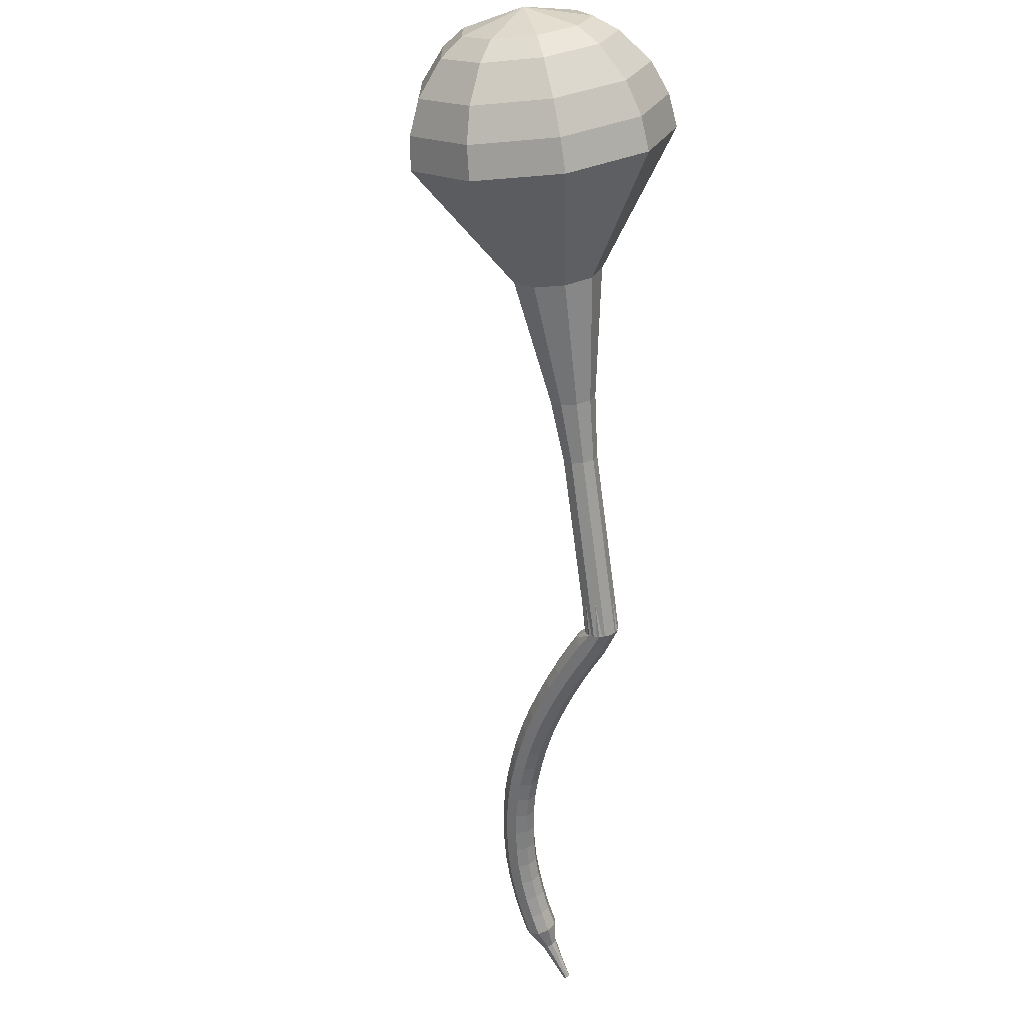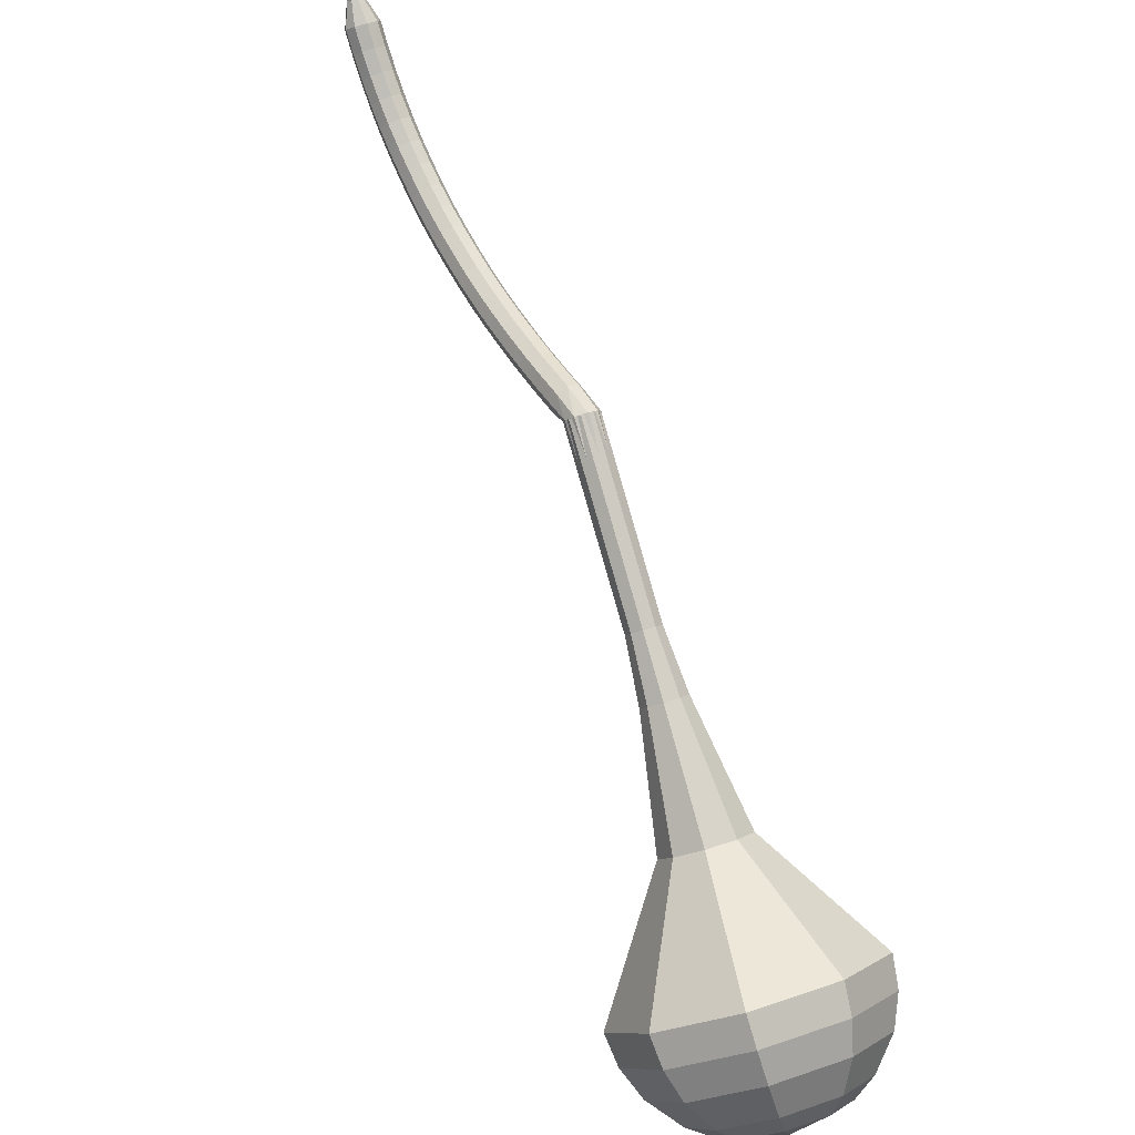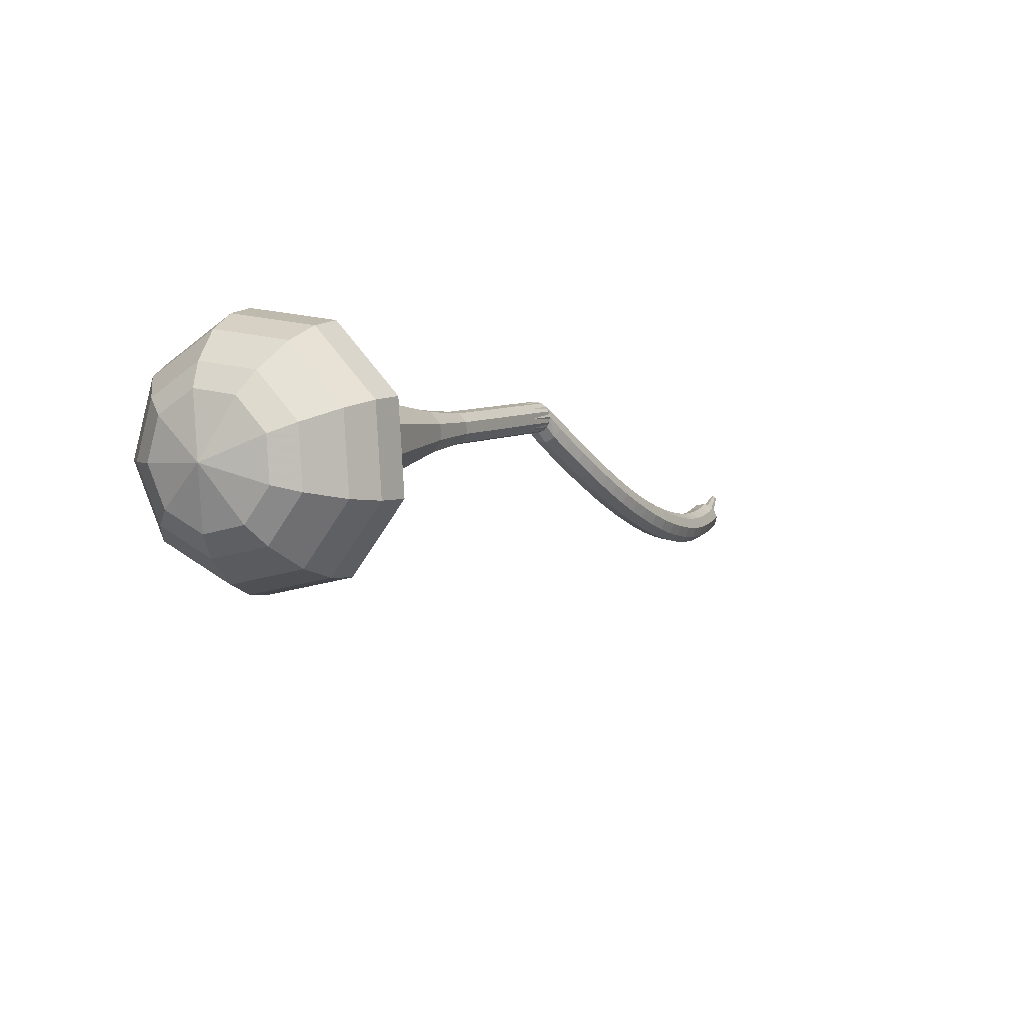
<metadata>
{"format":"obj","ext":"obj","renderer":"f3d","projection":"perspective","resolution":1024,"background":"white","views":[{"elev":68.2,"azim":-75.4,"up":"+Y"},{"elev":69.8,"azim":119.6,"up":"+Z"},{"elev":56.8,"azim":153.1,"up":"+Y"}]}
</metadata>
<code>
g tube1
v 150.3 153.5 95.29
v 148.8 153.6 92.26
v 146.3 155.2 90.64
v 144 157.7 91.2
v 143 159.7 93.68
v 143.7 160.5 96.91
v 145.8 159.5 99.39
v 148.3 157.4 99.95
v 150.1 155 98.33
v 150.3 153.5 95.29
v 149.9 155 95.01
v 148.8 155.1 92.79
v 147 156.3 91.6
v 145.3 158.1 92.01
v 144.6 159.6 93.83
v 145.1 160.2 96.19
v 146.6 159.5 98.01
v 148.5 157.9 98.42
v 149.8 156.1 97.23
v 149.9 155 95.01
v 147.9 158.2 94.73
v 147.9 158.2 94.73
v 147.9 158.2 94.73
v 147.9 158.2 94.73
v 147.9 158.2 94.73
v 147.9 158.2 94.73
v 147.9 158.2 94.73
v 147.9 158.2 94.73
v 147.9 158.2 94.73
v 147.9 158.2 94.73
v 122.8 133.2 106
v 122.9 132.9 105.4
v 123.2 132.4 105
v 123.7 132 105.2
v 124.2 131.8 105.7
v 124.3 131.9 106.3
v 124.1 132.3 106.8
v 123.6 132.8 106.9
v 123.1 133.2 106.6
v 122.8 133.2 106
v 122.1 131.8 105.5
v 122.4 131.9 104.9
v 122.9 131.7 104.6
v 123.5 131.4 104.7
v 123.8 131 105.2
v 123.7 130.8 105.8
v 123.2 130.8 106.3
v 122.6 131.1 106.4
v 122.2 131.5 106.1
v 122.1 131.8 105.5
v 121.4 130.6 105
v 121.7 130.7 104.4
v 122.3 130.5 104.1
v 122.9 130.2 104.2
v 123.2 129.8 104.7
v 123.1 129.6 105.4
v 122.6 129.7 105.9
v 122 130 106
v 121.6 130.3 105.6
v 121.4 130.6 105
v 120.8 129.5 104.6
v 121.1 129.5 104
v 121.7 129.3 103.7
v 122.3 129 103.8
v 122.6 128.6 104.3
v 122.5 128.5 104.9
v 122 128.5 105.4
v 121.4 128.8 105.5
v 120.9 129.2 105.2
v 120.8 129.5 104.6
v 120.2 128.3 104.2
v 120.5 128.4 103.6
v 121 128.1 103.3
v 121.6 127.8 103.4
v 121.9 127.5 103.9
v 121.8 127.3 104.5
v 121.4 127.4 105
v 120.8 127.7 105.2
v 120.3 128.1 104.8
v 120.2 128.3 104.2
v 119.5 127.1 103.9
v 119.8 127.2 103.2
v 120.4 126.9 102.9
v 120.9 126.6 103
v 121.3 126.3 103.5
v 121.2 126.1 104.2
v 120.7 126.2 104.7
v 120.1 126.5 104.8
v 119.7 126.9 104.5
v 119.5 127.1 103.9
v 118.9 126 103.6
v 119.1 126 102.9
v 119.7 125.7 102.6
v 120.3 125.4 102.7
v 120.6 125.1 103.2
v 120.5 124.9 103.9
v 120.1 125.1 104.4
v 119.5 125.4 104.5
v 119 125.7 104.2
v 118.9 126 103.6
v 118.2 124.8 103.3
v 118.4 124.8 102.7
v 119 124.5 102.3
v 119.5 124.1 102.5
v 119.9 123.9 103
v 119.8 123.8 103.6
v 119.4 123.9 104.2
v 118.8 124.2 104.3
v 118.3 124.6 103.9
v 118.2 124.8 103.3
v 117.5 123.6 103.1
v 117.7 123.6 102.5
v 118.2 123.3 102.2
v 118.8 122.9 102.3
v 119.2 122.6 102.8
v 119.1 122.6 103.5
v 118.7 122.8 104
v 118.1 123.1 104.1
v 117.6 123.5 103.8
v 117.5 123.6 103.1
v 116.8 122.5 103
v 117 122.4 102.4
v 117.5 122.1 102
v 118.1 121.7 102.2
v 118.4 121.4 102.7
v 118.4 121.4 103.4
v 118 121.6 103.9
v 117.4 122 104
v 116.9 122.3 103.7
v 116.8 122.5 103
v 116 121.3 103
v 116.2 121.2 102.3
v 116.7 120.9 102
v 117.3 120.5 102.1
v 117.7 120.3 102.6
v 117.7 120.2 103.3
v 117.3 120.5 103.8
v 116.7 120.8 104
v 116.2 121.2 103.6
v 116 121.3 103
v 115.3 120.2 103
v 115.5 120 102.3
v 115.9 119.7 102
v 116.5 119.3 102.1
v 116.9 119.1 102.6
v 116.9 119.1 103.3
v 116.5 119.4 103.9
v 116 119.7 104
v 115.5 120 103.6
v 115.3 120.2 103
v 114.5 119 103.1
v 114.7 118.8 102.5
v 115.1 118.5 102.1
v 115.7 118.1 102.2
v 116.1 117.9 102.8
v 116.1 118 103.4
v 115.8 118.2 104
v 115.2 118.6 104.1
v 114.7 118.9 103.7
v 114.5 119 103.1
v 113.7 117.9 103.3
v 113.9 117.7 102.6
v 114.3 117.3 102.3
v 114.9 116.9 102.4
v 115.3 116.7 102.9
v 115.3 116.8 103.6
v 115 117.2 104.1
v 114.5 117.6 104.3
v 114 117.9 103.9
v 113.7 117.9 103.3
v 112.9 116.8 103.5
v 113 116.6 102.9
v 113.5 116.2 102.6
v 114 115.8 102.7
v 114.5 115.6 103.2
v 114.5 115.7 103.9
v 114.3 116.1 104.4
v 113.7 116.5 104.5
v 113.2 116.8 104.2
v 112.9 116.8 103.5
v 112.1 115.8 103.9
v 112.2 115.5 103.3
v 112.6 115 102.9
v 113.2 114.7 103
v 113.6 114.5 103.5
v 113.7 114.7 104.2
v 113.5 115 104.7
v 113 115.5 104.8
v 112.4 115.8 104.5
v 112.1 115.8 103.9
v 111.3 114.8 104.3
v 111.4 114.4 103.7
v 111.8 114 103.4
v 112.3 113.6 103.5
v 112.8 113.4 104
v 112.9 113.6 104.6
v 112.7 114 105.1
v 112.2 114.5 105.2
v 111.7 114.8 104.9
v 111.3 114.8 104.3
v 110.5 113.8 104.8
v 110.6 113.4 104.2
v 110.9 113 103.9
v 111.5 112.6 104
v 111.9 112.4 104.5
v 112.1 112.6 105.1
v 111.9 113.1 105.6
v 111.4 113.6 105.7
v 110.9 113.8 105.4
v 110.5 113.8 104.8
v 109.7 112.8 105.4
v 109.7 112.5 104.8
v 110.1 112 104.5
v 110.6 111.6 104.6
v 111.1 111.5 105.1
v 111.3 111.7 105.7
v 111.1 112.2 106.2
v 110.7 112.6 106.3
v 110.1 112.9 106
v 109.7 112.8 105.4
v 109 112 106.1
v 108.9 111.6 105.5
v 109.2 111 105.2
v 109.8 110.6 105.3
v 110.3 110.5 105.8
v 110.5 110.8 106.4
v 110.4 111.3 106.8
v 109.9 111.8 106.9
v 109.3 112 106.6
v 109 112 106.1
v 108.5 110.8 106.8
v 108.5 110.6 106.5
v 108.6 110.3 106.4
v 108.9 110.1 106.4
v 109.2 110 106.7
v 109.3 110.2 106.9
v 109.2 110.4 107.2
v 109 110.7 107.2
v 108.7 110.8 107.1
v 108.5 110.8 106.8
v 107.9 109.9 107.6
v 107.8 109.7 107.4
v 107.9 109.5 107.3
v 108.1 109.4 107.4
v 108.3 109.4 107.5
v 108.4 109.5 107.7
v 108.3 109.6 107.8
v 108.2 109.8 107.9
v 108 109.9 107.8
v 107.9 109.9 107.6
v 107.2 109 108.4
v 107.1 108.9 108.3
v 107.2 108.8 108.3
v 107.3 108.7 108.3
v 107.4 108.7 108.4
v 107.5 108.8 108.5
v 107.4 108.9 108.6
v 107.4 109 108.6
v 107.3 109 108.5
v 107.2 109 108.4
f 1 2 12
f 12 11 1
f 2 3 13
f 13 12 2
f 3 4 14
f 14 13 3
f 4 5 15
f 15 14 4
f 5 6 16
f 16 15 5
f 6 7 17
f 17 16 6
f 7 8 18
f 18 17 7
f 8 9 19
f 19 18 8
f 9 10 20
f 20 19 9
f 11 12 22
f 22 21 11
f 12 13 23
f 23 22 12
f 13 14 24
f 24 23 13
f 14 15 25
f 25 24 14
f 15 16 26
f 26 25 15
f 16 17 27
f 27 26 16
f 17 18 28
f 28 27 17
f 18 19 29
f 29 28 18
f 19 20 30
f 30 29 19
f 21 22 32
f 32 31 21
f 22 23 33
f 33 32 22
f 23 24 34
f 34 33 23
f 24 25 35
f 35 34 24
f 25 26 36
f 36 35 25
f 26 27 37
f 37 36 26
f 27 28 38
f 38 37 27
f 28 29 39
f 39 38 28
f 29 30 40
f 40 39 29
f 31 32 42
f 42 41 31
f 32 33 43
f 43 42 32
f 33 34 44
f 44 43 33
f 34 35 45
f 45 44 34
f 35 36 46
f 46 45 35
f 36 37 47
f 47 46 36
f 37 38 48
f 48 47 37
f 38 39 49
f 49 48 38
f 39 40 50
f 50 49 39
f 41 42 52
f 52 51 41
f 42 43 53
f 53 52 42
f 43 44 54
f 54 53 43
f 44 45 55
f 55 54 44
f 45 46 56
f 56 55 45
f 46 47 57
f 57 56 46
f 47 48 58
f 58 57 47
f 48 49 59
f 59 58 48
f 49 50 60
f 60 59 49
f 51 52 62
f 62 61 51
f 52 53 63
f 63 62 52
f 53 54 64
f 64 63 53
f 54 55 65
f 65 64 54
f 55 56 66
f 66 65 55
f 56 57 67
f 67 66 56
f 57 58 68
f 68 67 57
f 58 59 69
f 69 68 58
f 59 60 70
f 70 69 59
f 61 62 72
f 72 71 61
f 62 63 73
f 73 72 62
f 63 64 74
f 74 73 63
f 64 65 75
f 75 74 64
f 65 66 76
f 76 75 65
f 66 67 77
f 77 76 66
f 67 68 78
f 78 77 67
f 68 69 79
f 79 78 68
f 69 70 80
f 80 79 69
f 71 72 82
f 82 81 71
f 72 73 83
f 83 82 72
f 73 74 84
f 84 83 73
f 74 75 85
f 85 84 74
f 75 76 86
f 86 85 75
f 76 77 87
f 87 86 76
f 77 78 88
f 88 87 77
f 78 79 89
f 89 88 78
f 79 80 90
f 90 89 79
f 81 82 92
f 92 91 81
f 82 83 93
f 93 92 82
f 83 84 94
f 94 93 83
f 84 85 95
f 95 94 84
f 85 86 96
f 96 95 85
f 86 87 97
f 97 96 86
f 87 88 98
f 98 97 87
f 88 89 99
f 99 98 88
f 89 90 100
f 100 99 89
f 91 92 102
f 102 101 91
f 92 93 103
f 103 102 92
f 93 94 104
f 104 103 93
f 94 95 105
f 105 104 94
f 95 96 106
f 106 105 95
f 96 97 107
f 107 106 96
f 97 98 108
f 108 107 97
f 98 99 109
f 109 108 98
f 99 100 110
f 110 109 99
f 101 102 112
f 112 111 101
f 102 103 113
f 113 112 102
f 103 104 114
f 114 113 103
f 104 105 115
f 115 114 104
f 105 106 116
f 116 115 105
f 106 107 117
f 117 116 106
f 107 108 118
f 118 117 107
f 108 109 119
f 119 118 108
f 109 110 120
f 120 119 109
f 111 112 122
f 122 121 111
f 112 113 123
f 123 122 112
f 113 114 124
f 124 123 113
f 114 115 125
f 125 124 114
f 115 116 126
f 126 125 115
f 116 117 127
f 127 126 116
f 117 118 128
f 128 127 117
f 118 119 129
f 129 128 118
f 119 120 130
f 130 129 119
f 121 122 132
f 132 131 121
f 122 123 133
f 133 132 122
f 123 124 134
f 134 133 123
f 124 125 135
f 135 134 124
f 125 126 136
f 136 135 125
f 126 127 137
f 137 136 126
f 127 128 138
f 138 137 127
f 128 129 139
f 139 138 128
f 129 130 140
f 140 139 129
f 131 132 142
f 142 141 131
f 132 133 143
f 143 142 132
f 133 134 144
f 144 143 133
f 134 135 145
f 145 144 134
f 135 136 146
f 146 145 135
f 136 137 147
f 147 146 136
f 137 138 148
f 148 147 137
f 138 139 149
f 149 148 138
f 139 140 150
f 150 149 139
f 141 142 152
f 152 151 141
f 142 143 153
f 153 152 142
f 143 144 154
f 154 153 143
f 144 145 155
f 155 154 144
f 145 146 156
f 156 155 145
f 146 147 157
f 157 156 146
f 147 148 158
f 158 157 147
f 148 149 159
f 159 158 148
f 149 150 160
f 160 159 149
f 151 152 162
f 162 161 151
f 152 153 163
f 163 162 152
f 153 154 164
f 164 163 153
f 154 155 165
f 165 164 154
f 155 156 166
f 166 165 155
f 156 157 167
f 167 166 156
f 157 158 168
f 168 167 157
f 158 159 169
f 169 168 158
f 159 160 170
f 170 169 159
f 161 162 172
f 172 171 161
f 162 163 173
f 173 172 162
f 163 164 174
f 174 173 163
f 164 165 175
f 175 174 164
f 165 166 176
f 176 175 165
f 166 167 177
f 177 176 166
f 167 168 178
f 178 177 167
f 168 169 179
f 179 178 168
f 169 170 180
f 180 179 169
f 171 172 182
f 182 181 171
f 172 173 183
f 183 182 172
f 173 174 184
f 184 183 173
f 174 175 185
f 185 184 174
f 175 176 186
f 186 185 175
f 176 177 187
f 187 186 176
f 177 178 188
f 188 187 177
f 178 179 189
f 189 188 178
f 179 180 190
f 190 189 179
f 181 182 192
f 192 191 181
f 182 183 193
f 193 192 182
f 183 184 194
f 194 193 183
f 184 185 195
f 195 194 184
f 185 186 196
f 196 195 185
f 186 187 197
f 197 196 186
f 187 188 198
f 198 197 187
f 188 189 199
f 199 198 188
f 189 190 200
f 200 199 189
f 191 192 202
f 202 201 191
f 192 193 203
f 203 202 192
f 193 194 204
f 204 203 193
f 194 195 205
f 205 204 194
f 195 196 206
f 206 205 195
f 196 197 207
f 207 206 196
f 197 198 208
f 208 207 197
f 198 199 209
f 209 208 198
f 199 200 210
f 210 209 199
f 201 202 212
f 212 211 201
f 202 203 213
f 213 212 202
f 203 204 214
f 214 213 203
f 204 205 215
f 215 214 204
f 205 206 216
f 216 215 205
f 206 207 217
f 217 216 206
f 207 208 218
f 218 217 207
f 208 209 219
f 219 218 208
f 209 210 220
f 220 219 209
f 211 212 222
f 222 221 211
f 212 213 223
f 223 222 212
f 213 214 224
f 224 223 213
f 214 215 225
f 225 224 214
f 215 216 226
f 226 225 215
f 216 217 227
f 227 226 216
f 217 218 228
f 228 227 217
f 218 219 229
f 229 228 218
f 219 220 230
f 230 229 219
f 221 222 232
f 232 231 221
f 222 223 233
f 233 232 222
f 223 224 234
f 234 233 223
f 224 225 235
f 235 234 224
f 225 226 236
f 236 235 225
f 226 227 237
f 237 236 226
f 227 228 238
f 238 237 227
f 228 229 239
f 239 238 228
f 229 230 240
f 240 239 229
f 231 232 242
f 242 241 231
f 232 233 243
f 243 242 232
f 233 234 244
f 244 243 233
f 234 235 245
f 245 244 234
f 235 236 246
f 246 245 235
f 236 237 247
f 247 246 236
f 237 238 248
f 248 247 237
f 238 239 249
f 249 248 238
f 239 240 250
f 250 249 239
f 241 242 252
f 252 251 241
f 242 243 253
f 253 252 242
f 243 244 254
f 254 253 243
f 244 245 255
f 255 254 244
f 245 246 256
f 256 255 245
f 246 247 257
f 257 256 246
f 247 248 258
f 258 257 247
f 248 249 259
f 259 258 248
f 249 250 260
f 260 259 249
v 124.3 131.8 106
v 124 131.8 105.4
v 123.5 132.2 105.1
v 123 132.7 105.2
v 122.8 133.1 105.7
v 122.9 133.2 106.3
v 123.4 133 106.8
v 123.9 132.6 106.9
v 124.2 132.1 106.6
v 124.3 131.8 106
v 126.7 134.4 104.9
v 126.4 134.4 104.3
v 125.9 134.7 103.9
v 125.4 135.2 104
v 125.2 135.6 104.5
v 125.4 135.8 105.2
v 125.8 135.6 105.7
v 126.3 135.2 105.8
v 126.7 134.7 105.5
v 126.7 134.4 104.9
v 129.1 136.9 103.7
v 128.8 137 103.1
v 128.3 137.3 102.8
v 127.9 137.8 102.9
v 127.7 138.2 103.4
v 127.8 138.3 104.1
v 128.2 138.2 104.6
v 128.7 137.7 104.7
v 129.1 137.2 104.4
v 129.1 136.9 103.7
v 131.6 139.5 102.6
v 131.3 139.5 102
v 130.8 139.8 101.7
v 130.3 140.3 101.8
v 130.1 140.8 102.3
v 130.2 140.9 102.9
v 130.7 140.7 103.4
v 131.2 140.3 103.6
v 131.5 139.8 103.2
v 131.6 139.5 102.6
v 134.2 141.8 101.5
v 133.8 141.9 100.7
v 133.2 142.3 100.3
v 132.6 143 100.4
v 132.3 143.5 101.1
v 132.5 143.7 101.9
v 133 143.5 102.6
v 133.7 142.9 102.7
v 134.2 142.2 102.3
v 134.2 141.8 101.5
v 140 146.1 99.25
v 139.2 146.2 97.68
v 137.9 147 96.85
v 136.7 148.3 97.14
v 136.2 149.3 98.41
v 136.6 149.7 100.1
v 137.7 149.2 101.4
v 139 148.1 101.6
v 139.9 146.9 100.8
v 140 146.1 99.25
v 148.4 147.8 97
v 146.2 148 92.41
v 142.4 150.5 89.96
v 138.9 154.2 90.81
v 137.4 157.3 94.56
v 138.4 158.4 99.44
v 141.6 157 103.2
v 145.5 153.7 104
v 148.2 150.1 101.6
v 148.4 147.8 97
v 149.5 149.3 96.43
v 147.3 149.4 91.98
v 143.7 151.9 89.62
v 140.3 155.4 90.44
v 138.8 158.4 94.06
v 139.8 159.5 98.8
v 142.9 158.2 102.4
v 146.6 155 103.2
v 149.2 151.5 100.9
v 149.5 149.3 96.43
v 150.2 151.1 95.86
v 148.2 151.2 91.88
v 144.9 153.4 89.77
v 141.9 156.6 90.5
v 140.6 159.3 93.75
v 141.5 160.3 97.98
v 144.3 159.1 101.2
v 147.6 156.2 102
v 149.9 153.1 99.84
v 150.2 151.1 95.86
v 150.3 153.5 95.29
v 148.8 153.6 92.26
v 146.3 155.2 90.64
v 144 157.7 91.2
v 143 159.7 93.68
v 143.7 160.5 96.91
v 145.8 159.5 99.39
v 148.3 157.4 99.95
v 150.1 155 98.33
v 150.3 153.5 95.29
v 149.9 155 95.01
v 148.8 155.1 92.79
v 147 156.3 91.6
v 145.3 158.1 92.01
v 144.6 159.6 93.83
v 145.1 160.2 96.19
v 146.6 159.5 98.01
v 148.5 157.9 98.42
v 149.8 156.1 97.23
v 149.9 155 95.01
v 147.9 158.2 94.73
v 147.9 158.2 94.73
v 147.9 158.2 94.73
v 147.9 158.2 94.73
v 147.9 158.2 94.73
v 147.9 158.2 94.73
v 147.9 158.2 94.73
v 147.9 158.2 94.73
v 147.9 158.2 94.73
v 147.9 158.2 94.73
f 261 262 272
f 272 271 261
f 262 263 273
f 273 272 262
f 263 264 274
f 274 273 263
f 264 265 275
f 275 274 264
f 265 266 276
f 276 275 265
f 266 267 277
f 277 276 266
f 267 268 278
f 278 277 267
f 268 269 279
f 279 278 268
f 269 270 280
f 280 279 269
f 271 272 282
f 282 281 271
f 272 273 283
f 283 282 272
f 273 274 284
f 284 283 273
f 274 275 285
f 285 284 274
f 275 276 286
f 286 285 275
f 276 277 287
f 287 286 276
f 277 278 288
f 288 287 277
f 278 279 289
f 289 288 278
f 279 280 290
f 290 289 279
f 281 282 292
f 292 291 281
f 282 283 293
f 293 292 282
f 283 284 294
f 294 293 283
f 284 285 295
f 295 294 284
f 285 286 296
f 296 295 285
f 286 287 297
f 297 296 286
f 287 288 298
f 298 297 287
f 288 289 299
f 299 298 288
f 289 290 300
f 300 299 289
f 291 292 302
f 302 301 291
f 292 293 303
f 303 302 292
f 293 294 304
f 304 303 293
f 294 295 305
f 305 304 294
f 295 296 306
f 306 305 295
f 296 297 307
f 307 306 296
f 297 298 308
f 308 307 297
f 298 299 309
f 309 308 298
f 299 300 310
f 310 309 299
f 301 302 312
f 312 311 301
f 302 303 313
f 313 312 302
f 303 304 314
f 314 313 303
f 304 305 315
f 315 314 304
f 305 306 316
f 316 315 305
f 306 307 317
f 317 316 306
f 307 308 318
f 318 317 307
f 308 309 319
f 319 318 308
f 309 310 320
f 320 319 309
f 311 312 322
f 322 321 311
f 312 313 323
f 323 322 312
f 313 314 324
f 324 323 313
f 314 315 325
f 325 324 314
f 315 316 326
f 326 325 315
f 316 317 327
f 327 326 316
f 317 318 328
f 328 327 317
f 318 319 329
f 329 328 318
f 319 320 330
f 330 329 319
f 321 322 332
f 332 331 321
f 322 323 333
f 333 332 322
f 323 324 334
f 334 333 323
f 324 325 335
f 335 334 324
f 325 326 336
f 336 335 325
f 326 327 337
f 337 336 326
f 327 328 338
f 338 337 327
f 328 329 339
f 339 338 328
f 329 330 340
f 340 339 329
f 331 332 342
f 342 341 331
f 332 333 343
f 343 342 332
f 333 334 344
f 344 343 333
f 334 335 345
f 345 344 334
f 335 336 346
f 346 345 335
f 336 337 347
f 347 346 336
f 337 338 348
f 348 347 337
f 338 339 349
f 349 348 338
f 339 340 350
f 350 349 339
f 341 342 352
f 352 351 341
f 342 343 353
f 353 352 342
f 343 344 354
f 354 353 343
f 344 345 355
f 355 354 344
f 345 346 356
f 356 355 345
f 346 347 357
f 357 356 346
f 347 348 358
f 358 357 347
f 348 349 359
f 359 358 348
f 349 350 360
f 360 359 349
f 351 352 362
f 362 361 351
f 352 353 363
f 363 362 352
f 353 354 364
f 364 363 353
f 354 355 365
f 365 364 354
f 355 356 366
f 366 365 355
f 356 357 367
f 367 366 356
f 357 358 368
f 368 367 357
f 358 359 369
f 369 368 358
f 359 360 370
f 370 369 359
f 361 362 372
f 372 371 361
f 362 363 373
f 373 372 362
f 363 364 374
f 374 373 363
f 364 365 375
f 375 374 364
f 365 366 376
f 376 375 365
f 366 367 377
f 377 376 366
f 367 368 378
f 378 377 367
f 368 369 379
f 379 378 368
f 369 370 380
f 380 379 369
g

</code>
